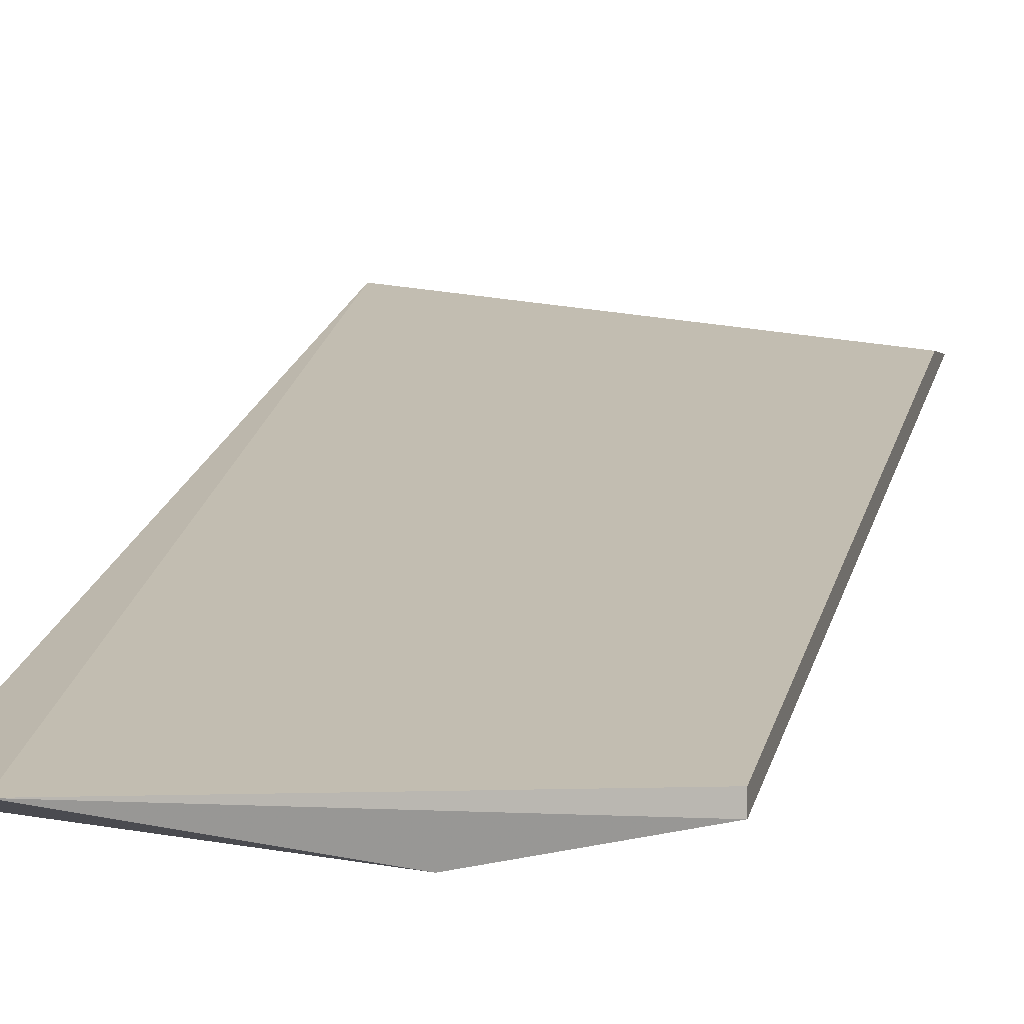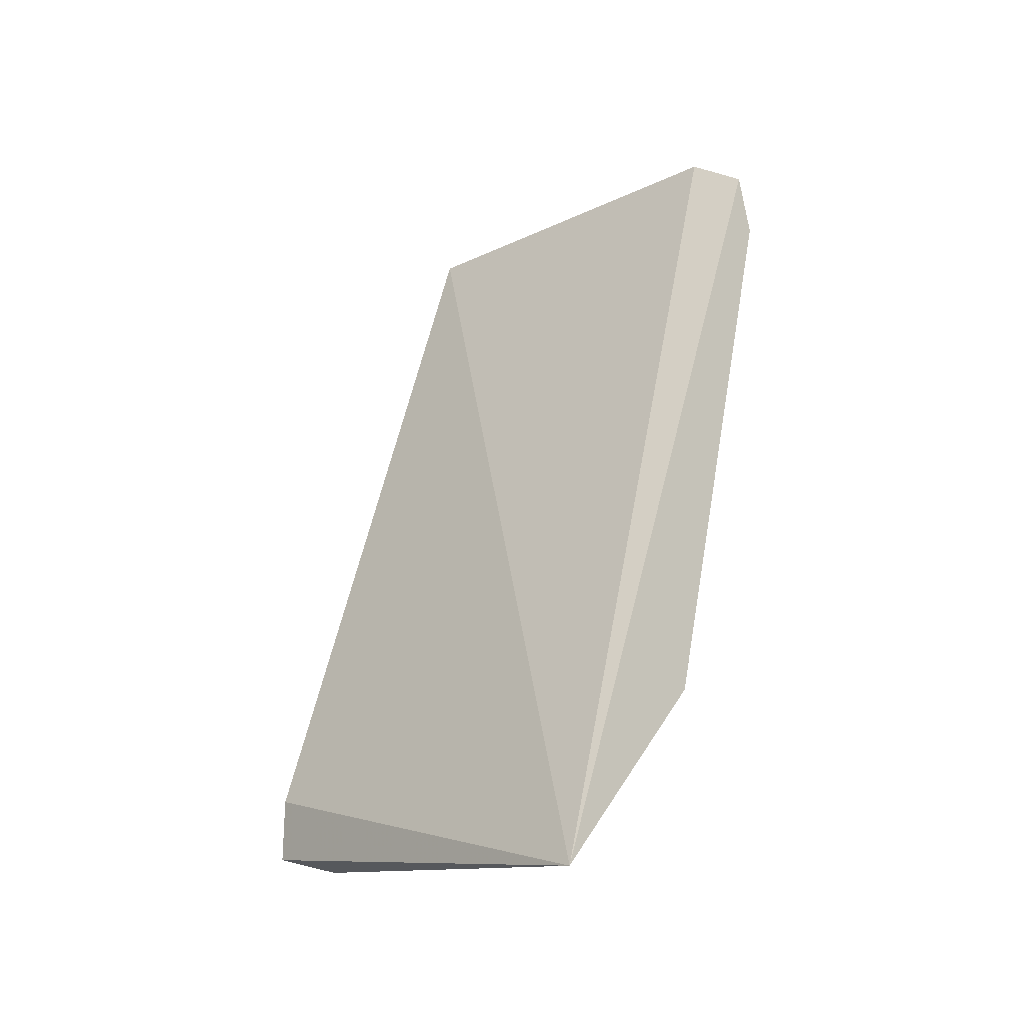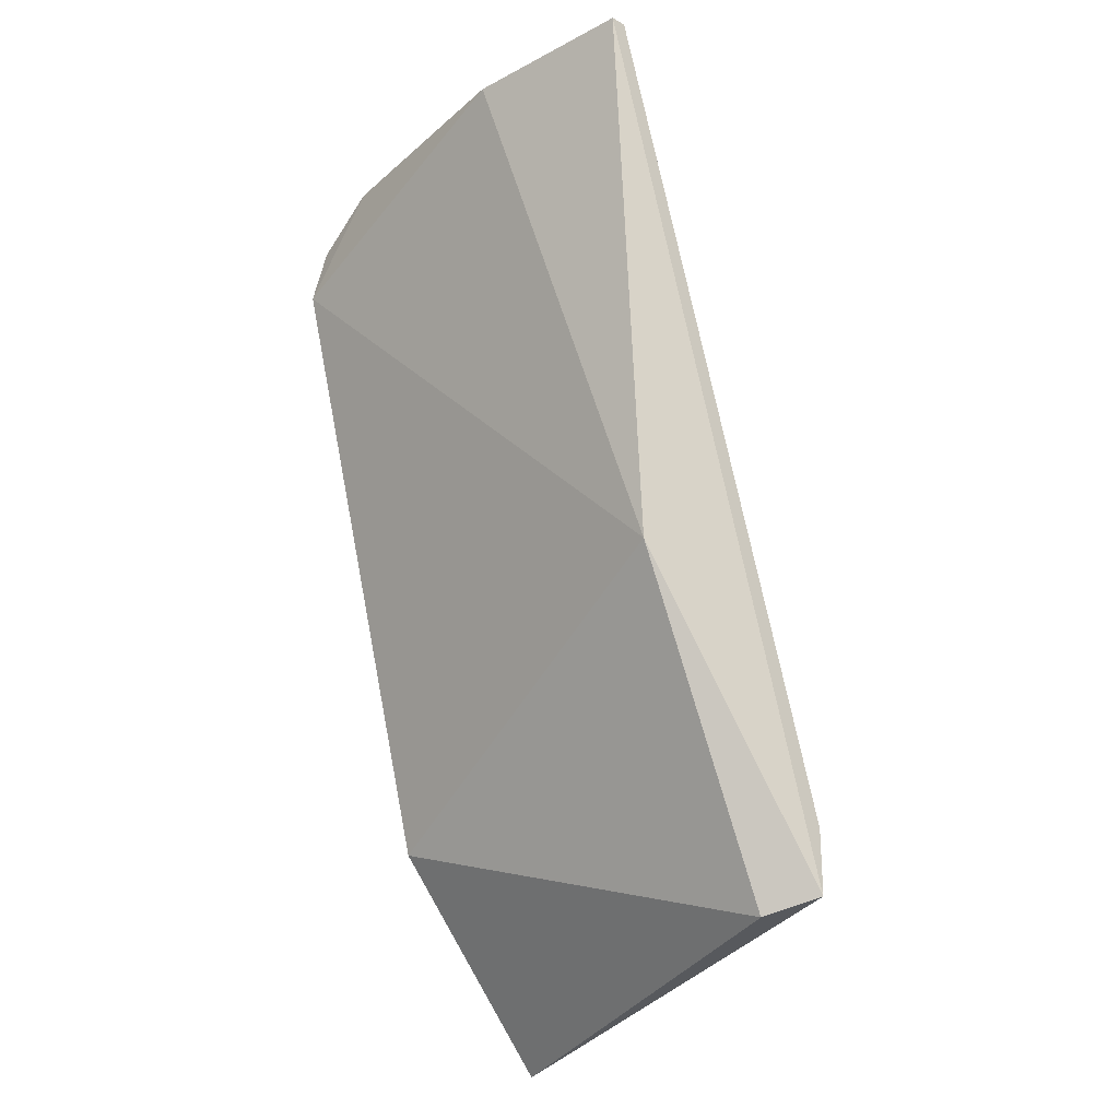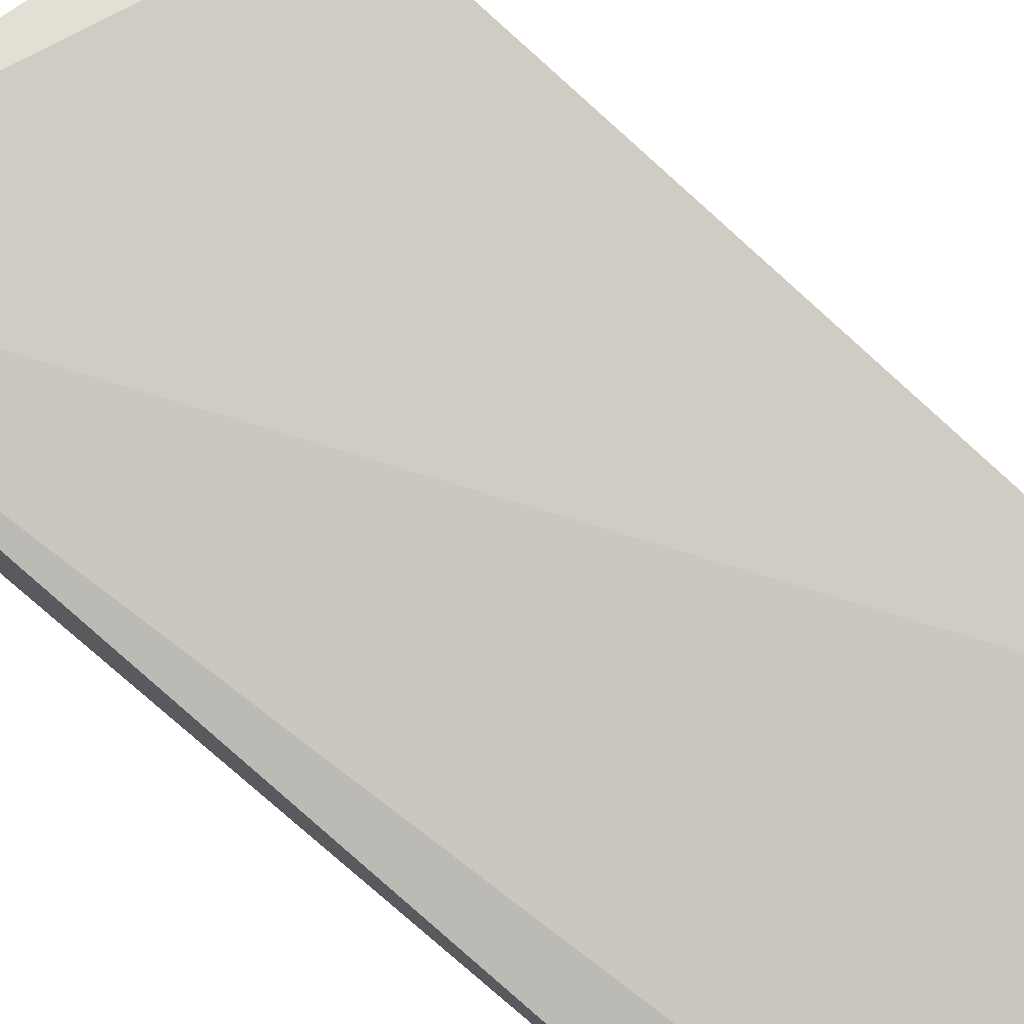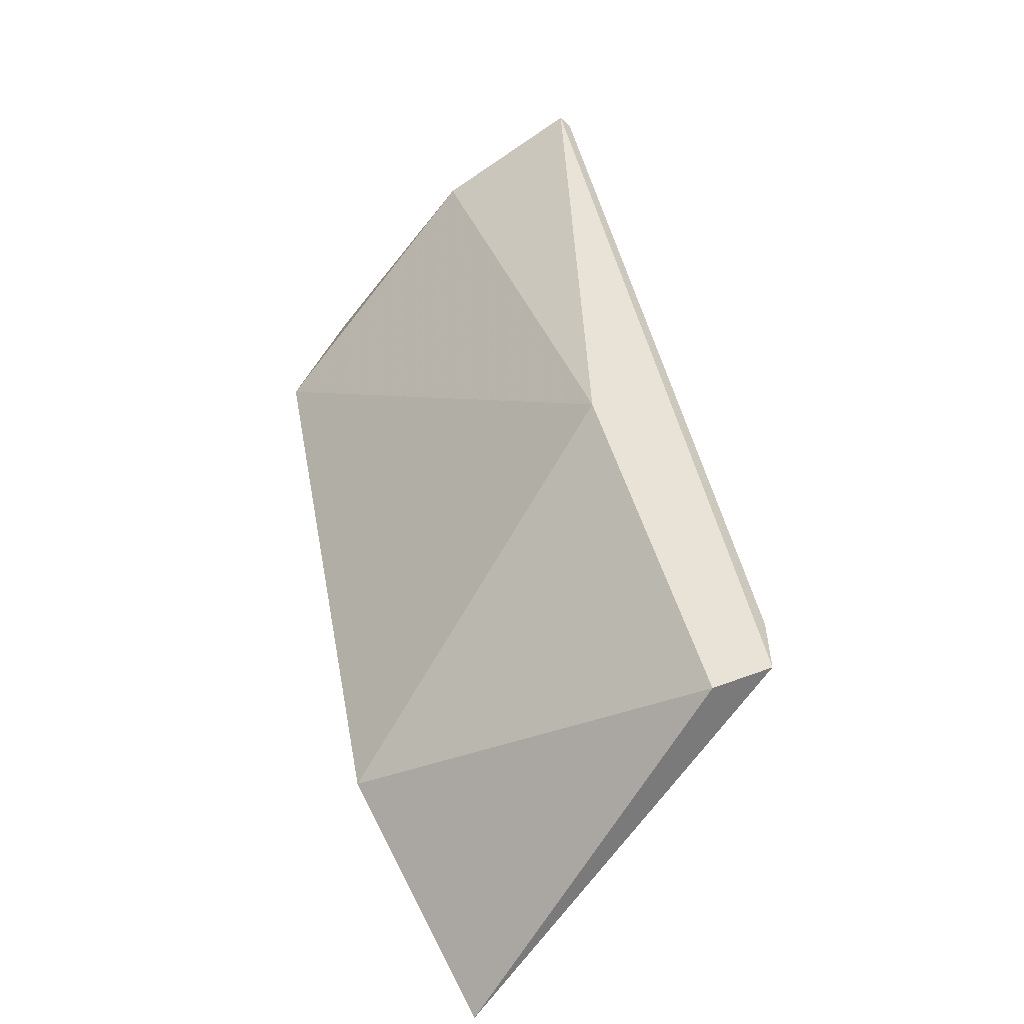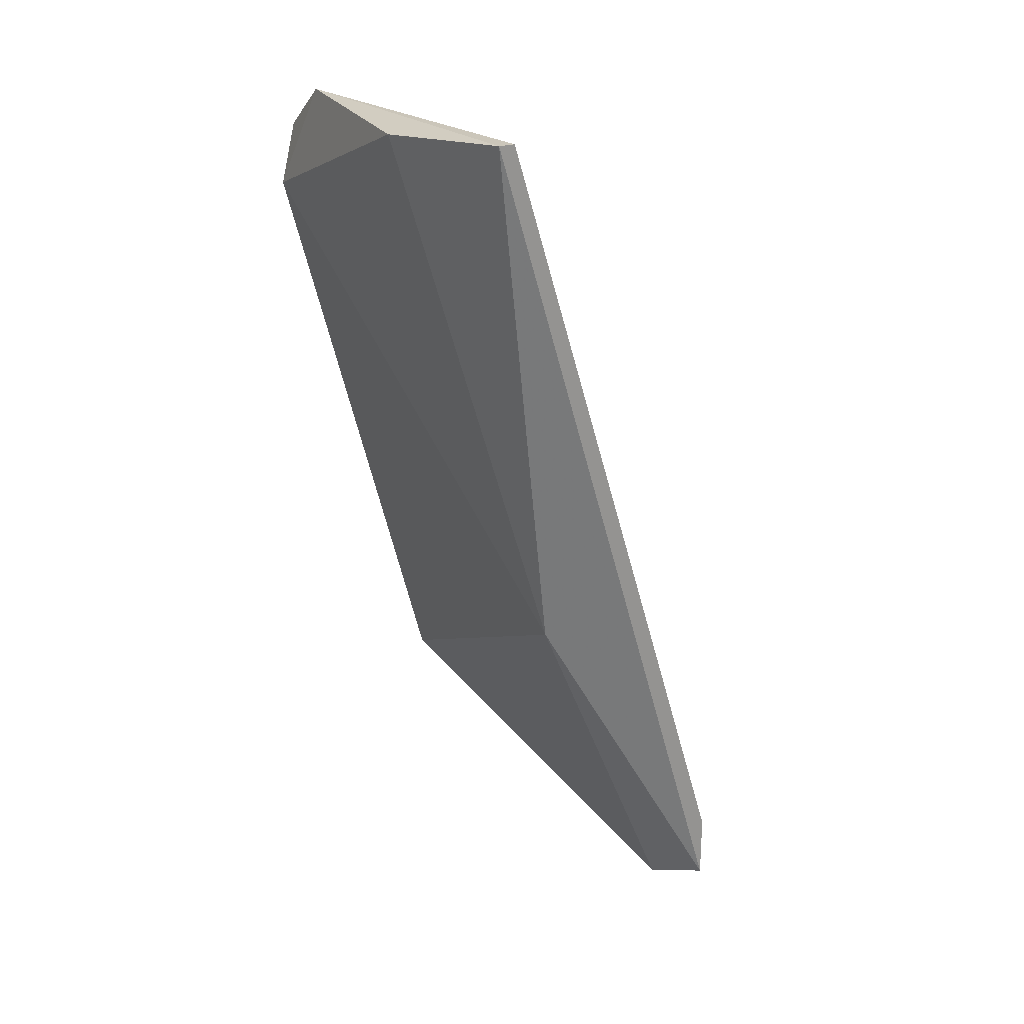
<metadata>
{"format":"obj","ext":"obj","renderer":"f3d","projection":"perspective","resolution":1024,"background":"white","views":[{"elev":0.5,"azim":13.7,"up":"+Y"},{"elev":-24.4,"azim":-137.2,"up":"+Z"},{"elev":-23.7,"azim":47.0,"up":"+Z"},{"elev":73.3,"azim":-51.4,"up":"+Y"},{"elev":-55.0,"azim":45.4,"up":"+Z"},{"elev":23.3,"azim":60.6,"up":"+Z"}]}
</metadata>
<code>
v 0.01161 -0.0975 0.01991
v 0.004192 -0.09321 0.002353
v 0.004192 -0.09712 0.01718
v 0.004192 -0.08892 -0.002719
v 0.004192 -0.09673 0.01874
v 0.01434 -0.09477 0.007425
v 0.01434 -0.09126 -0.000769
v 0.005754 -0.09672 0.01991
v 0.01551 -0.09672 0.0203
v 0.01551 -0.09633 0.0203
v 0.01551 -0.09048 0.001184
v 0.01551 -0.09048 -0.000377
f 4 10 11
f 6 9 1
f 3 6 1
f 3 1 8
f 5 3 8
f 10 4 8
f 4 5 8
f 12 4 11
f 9 10 8
f 10 12 11
f 10 9 12
f 12 6 7
f 6 2 7
f 4 2 5
f 12 9 6
f 1 9 8
f 5 2 3
f 2 4 7
f 4 12 7
f 2 6 3

</code>
